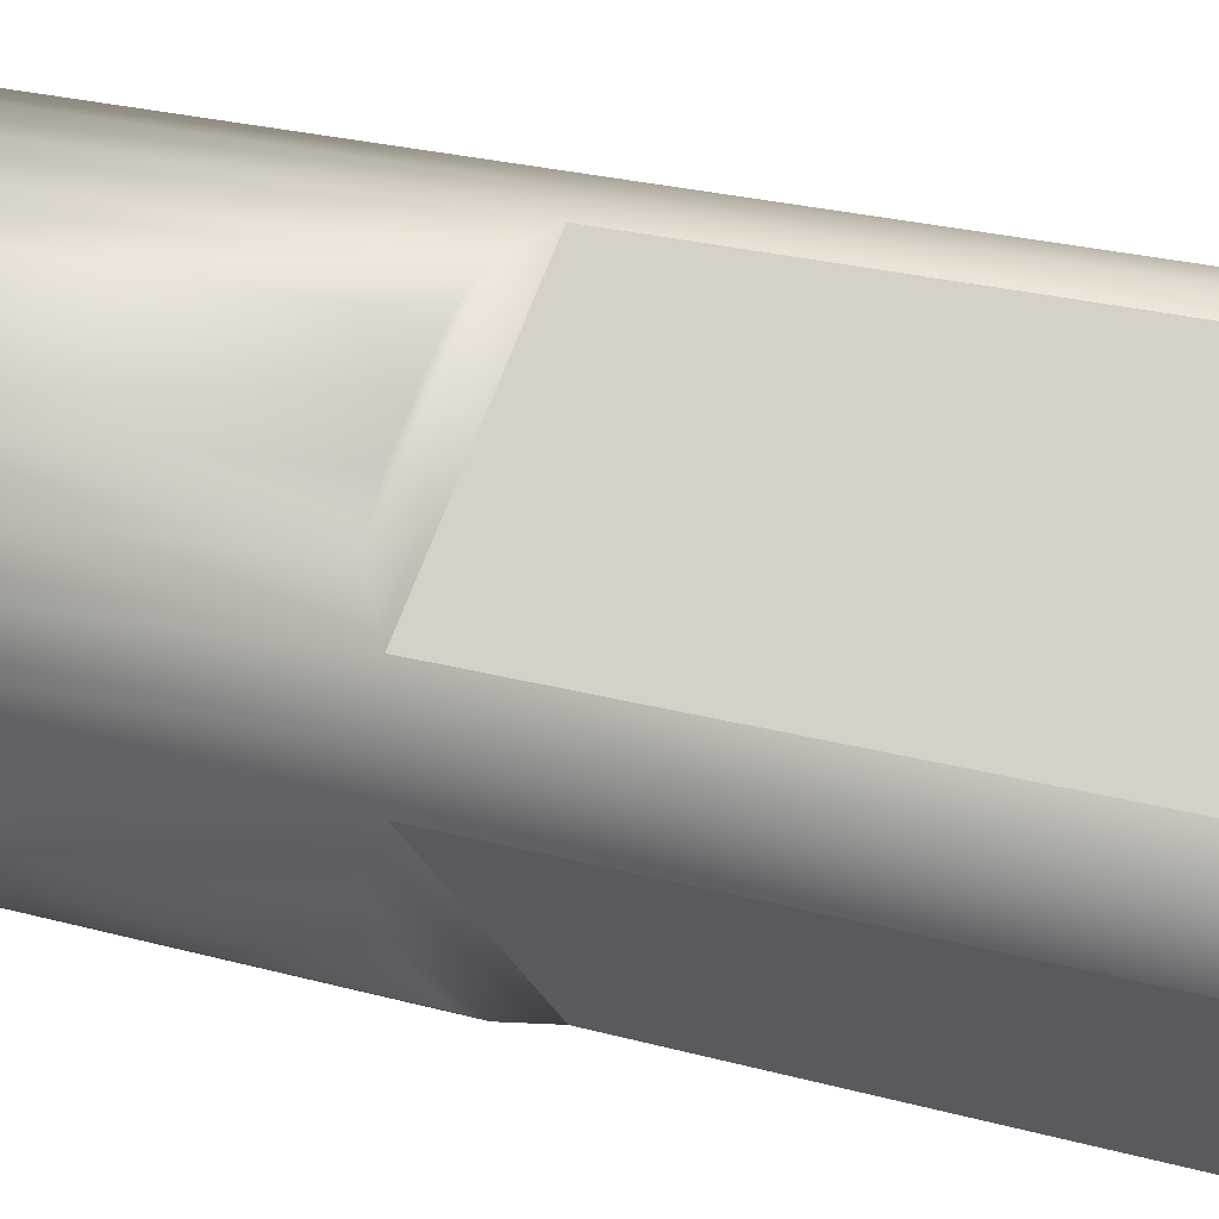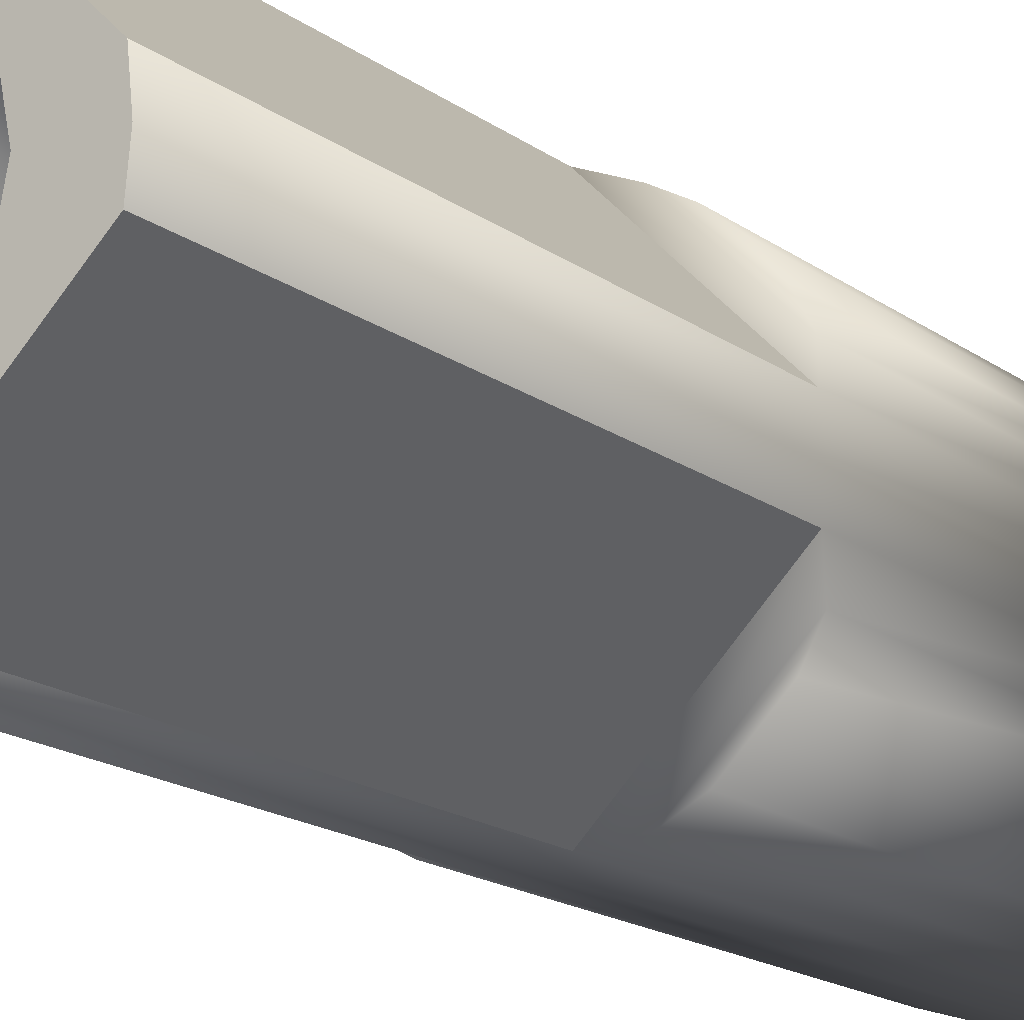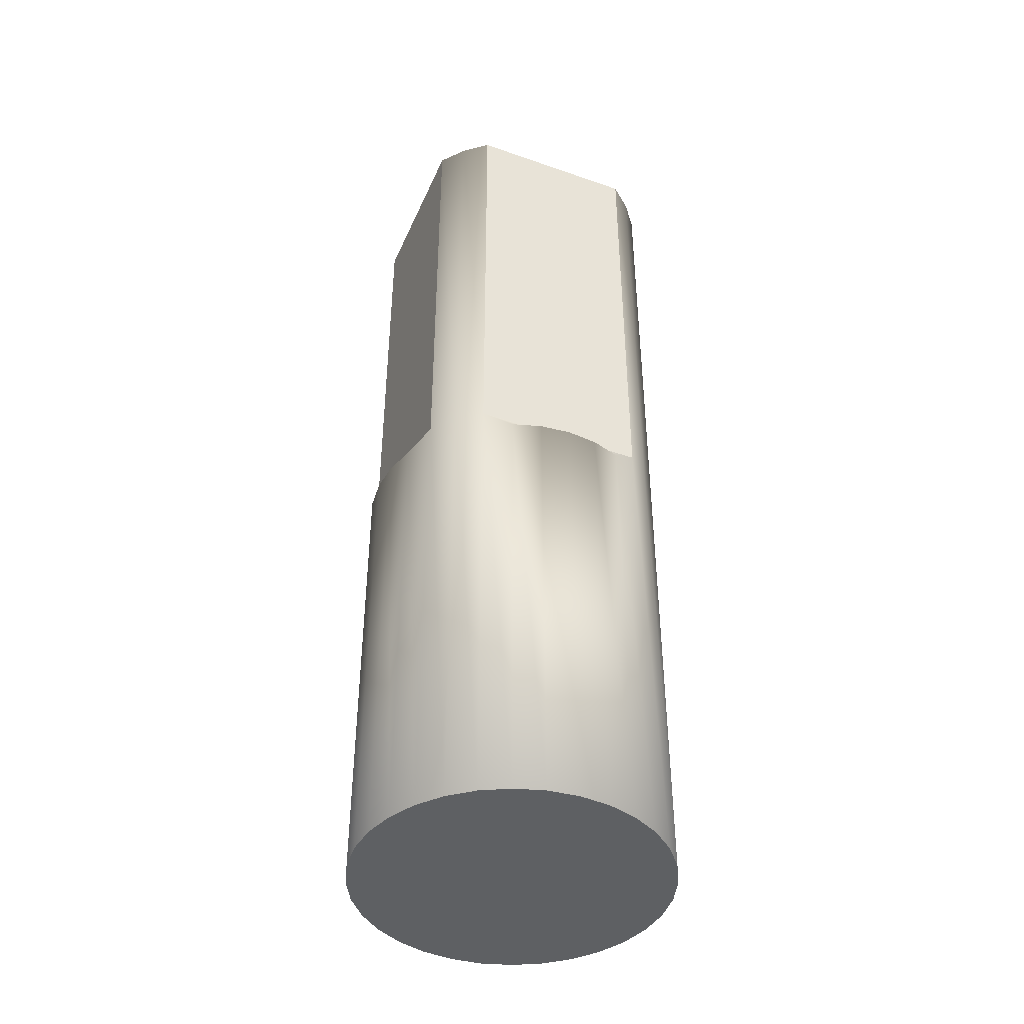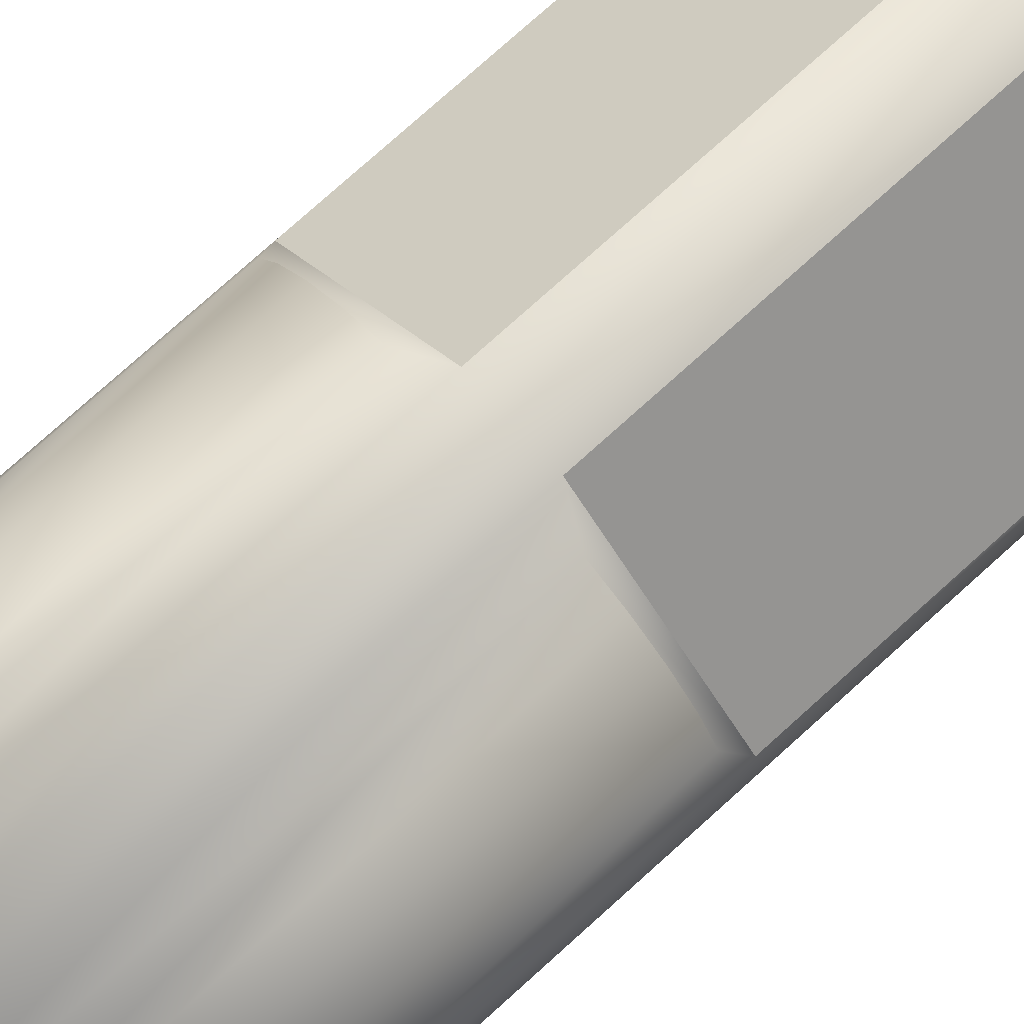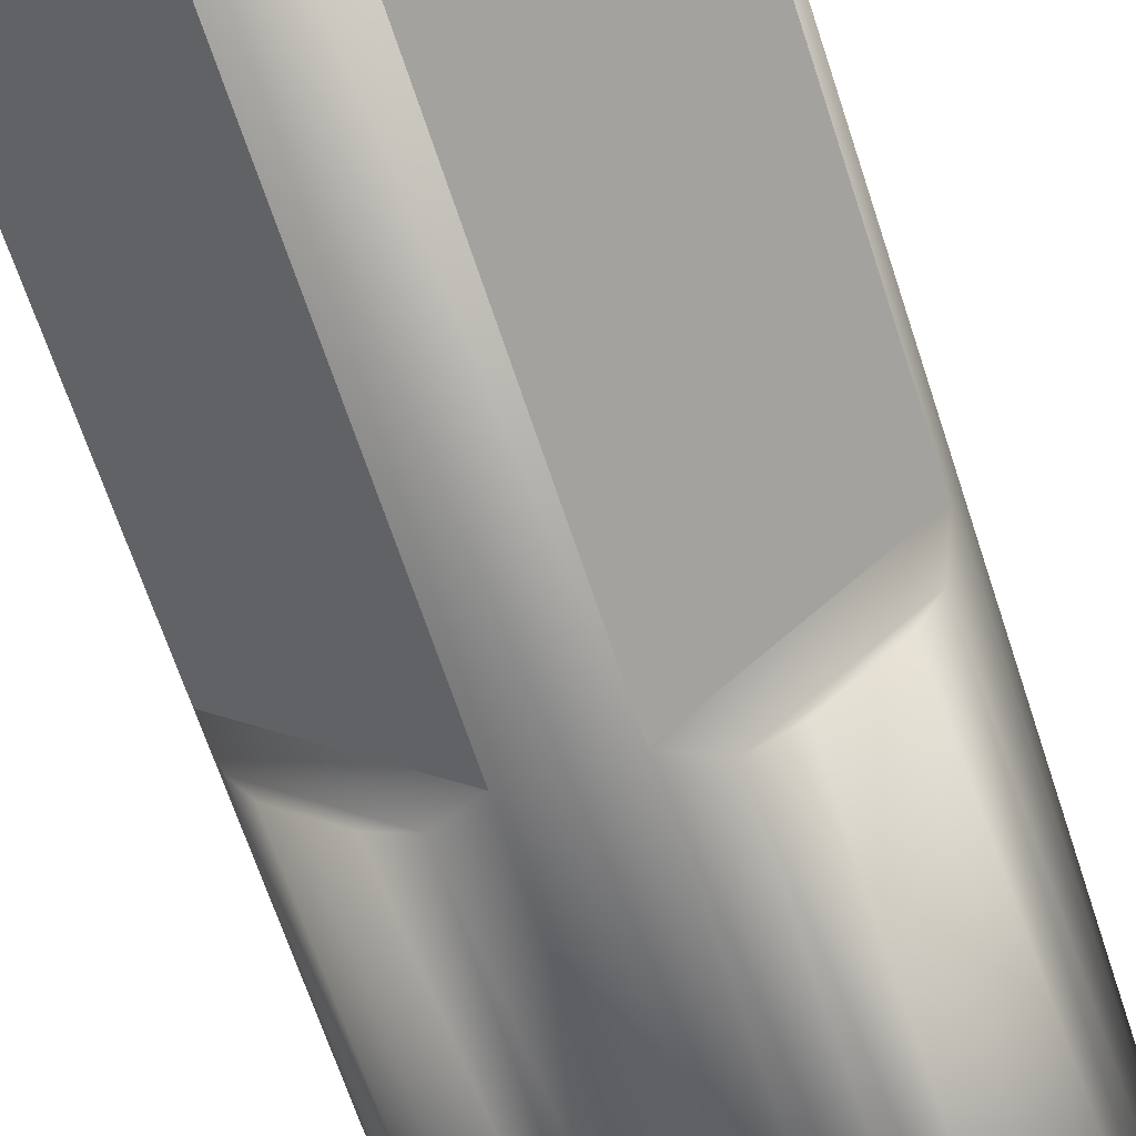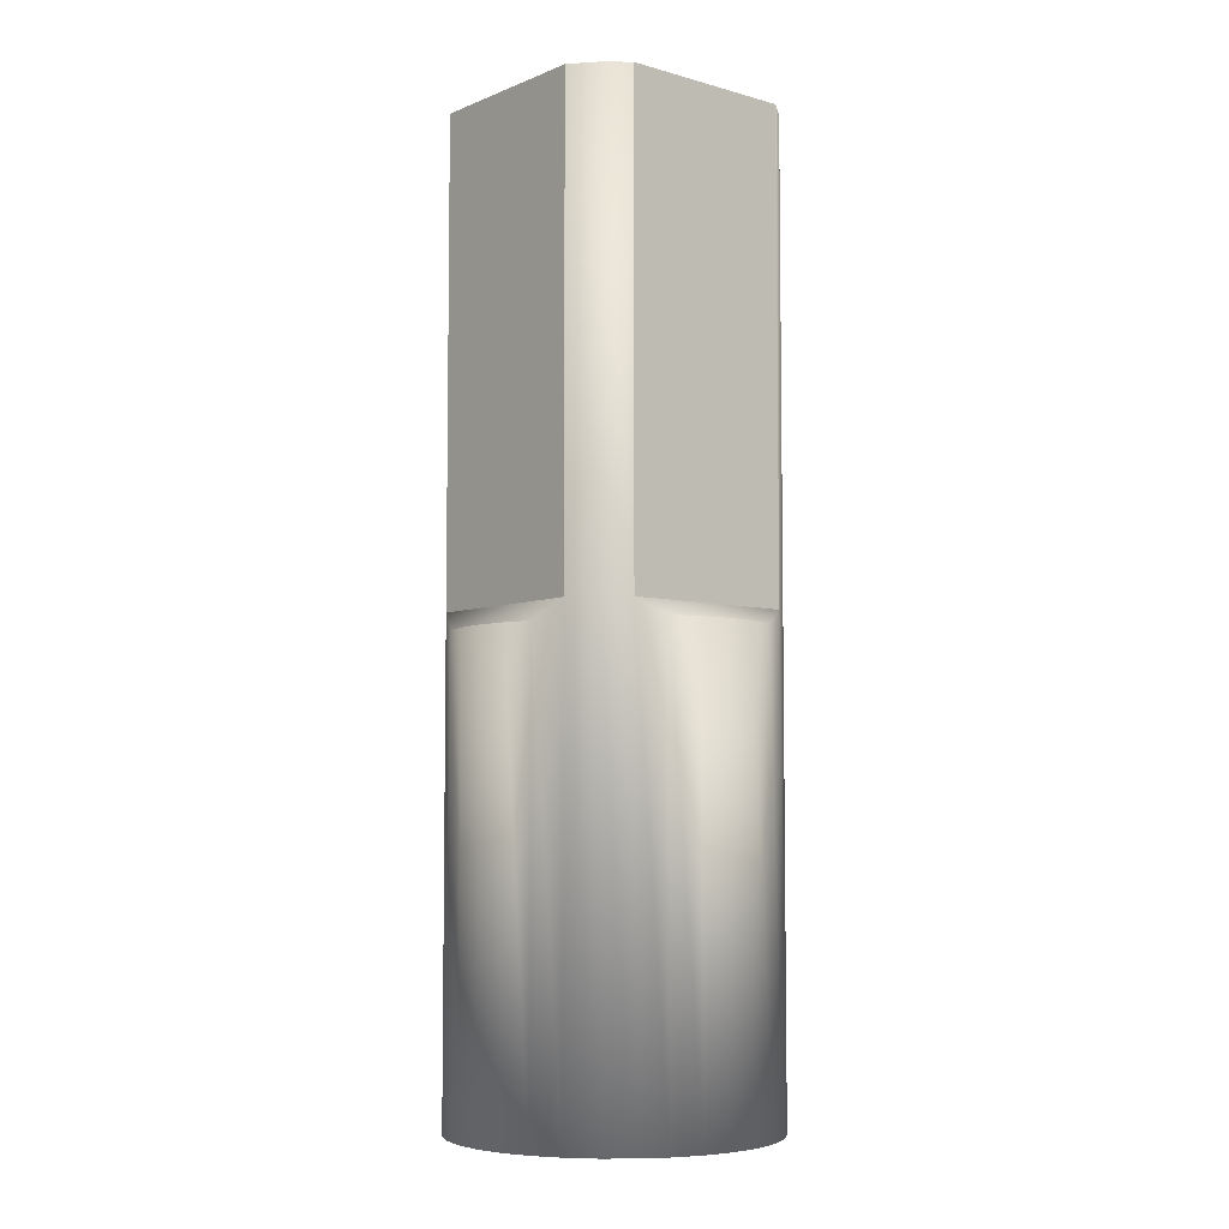
<metadata>
{"format":"obj","ext":"obj","renderer":"f3d","projection":"perspective","resolution":1024,"background":"white","views":[{"elev":19.2,"azim":-60.1,"up":"+Y"},{"elev":-15.7,"azim":33.0,"up":"+Y"},{"elev":-42.7,"azim":22.4,"up":"+Z"},{"elev":76.2,"azim":-132.1,"up":"+Y"},{"elev":-61.3,"azim":17.4,"up":"+Y"},{"elev":-5.8,"azim":95.0,"up":"+Z"}]}
</metadata>
<code>
o Plane
v -0 -0.00165 2.5e-05
v 0.000322 -0.001618 2.5e-05
v 0.000631 -0.001524 2.5e-05
v 0.000917 -0.001372 2.5e-05
v 0.001167 -0.001167 2.5e-05
v 0.001372 -0.000917 2.5e-05
v 0.001524 -0.000631 2.5e-05
v 0.001618 -0.000322 2.5e-05
v 0.00165 0 2.5e-05
v 0.001618 0.000322 2.5e-05
v 0.001524 0.000631 2.5e-05
v 0.001372 0.000917 2.5e-05
v 0.001167 0.001167 2.5e-05
v 0.000917 0.001372 2.5e-05
v 0.000631 0.001524 2.5e-05
v 0.000322 0.001618 2.5e-05
v -0 0.00165 2.5e-05
v -0.000322 0.001618 2.5e-05
v -0.000631 0.001524 2.5e-05
v -0.000917 0.001372 2.5e-05
v -0.001167 0.001167 2.5e-05
v -0.001372 0.000917 2.5e-05
v -0.001524 0.000631 2.5e-05
v -0.001618 0.000322 2.5e-05
v -0.00165 -0 2.5e-05
v -0.001618 -0.000322 2.5e-05
v -0.001524 -0.000631 2.5e-05
v -0.001372 -0.000917 2.5e-05
v -0.001167 -0.001167 2.5e-05
v -0.000917 -0.001372 2.5e-05
v -0.000631 -0.001524 2.5e-05
v -0.000322 -0.001618 2.5e-05
v -0 -0.00165 0.005025
v 0.000322 -0.001618 0.005025
v 0.000631 -0.001524 0.004822
v 0.000917 -0.001372 0.004822
v 0.001167 -0.001167 0.004822
v 0.001372 -0.000917 0.004822
v 0.001524 -0.000631 0.004822
v 0.001618 -0.000322 0.005025
v 0.00165 0 0.005025
v 0.001618 0.000322 0.005025
v 0.001524 0.000631 0.004865
v 0.001372 0.000917 0.004865
v 0.001167 0.001167 0.004865
v 0.000917 0.001372 0.004865
v 0.000631 0.001524 0.004865
v 0.000322 0.001618 0.005025
v -0 0.00165 0.005025
v -0.000322 0.001618 0.005025
v -0.000631 0.001524 0.004871
v -0.000917 0.001372 0.004871
v -0.001167 0.001167 0.004871
v -0.001372 0.000917 0.004871
v -0.001524 0.000631 0.004871
v -0.001618 0.000322 0.005025
v -0.00165 -0 0.005025
v -0.001618 -0.000322 0.005025
v -0.001524 -0.000631 0.004858
v -0.001372 -0.000917 0.004858
v -0.001167 -0.001167 0.004858
v -0.000917 -0.001372 0.004858
v -0.000631 -0.001524 0.004858
v -0.000322 -0.001618 0.005025
v -0 -0.00165 0.01002
v 0.000322 -0.001618 0.01002
v 0.001618 -0.000322 0.01002
v 0.00165 0 0.01002
v 0.001618 0.000322 0.01002
v 0.000322 0.001618 0.01002
v -0 0.00165 0.01002
v -0.000322 0.001618 0.01002
v -0.001618 0.000322 0.01002
v -0.00165 -0 0.01002
v -0.001618 -0.000322 0.01002
v -0.000322 -0.001618 0.01002
v -0 -0.0011 0.01002
v 0.000421 -0.001016 0.01002
v 0.000778 -0.000778 0.01002
v 0.001016 -0.000421 0.01002
v 0.0011 0 0.01002
v 0.001016 0.000421 0.01002
v 0.000778 0.000778 0.01002
v 0.000421 0.001016 0.01002
v 0 0.0011 0.01002
v -0.000421 0.001016 0.01002
v -0.000778 0.000778 0.01002
v -0.001016 0.000421 0.01002
v -0.0011 0 0.01002
v -0.001016 -0.000421 0.01002
v -0.000778 -0.000778 0.01002
v -0.000421 -0.001016 0.01002
v -0 -0.0011 0.005025
v 0.000421 -0.001016 0.005025
v 0.000778 -0.000778 0.005025
v 0.001016 -0.000421 0.005025
v 0.0011 0 0.005025
v 0.001016 0.000421 0.005025
v 0.000778 0.000778 0.005025
v 0.000421 0.001016 0.005025
v 0 0.0011 0.005025
v -0.000421 0.001016 0.005025
v -0.000778 0.000778 0.005025
v -0.001016 0.000421 0.005025
v -0.0011 0 0.005025
v -0.001016 -0.000421 0.005025
v -0.000778 -0.000778 0.005025
v -0.000421 -0.001016 0.005025
f 42 48 70 69
f 34 40 67 66
f 64 76 75 58
f 50 56 73 72
f 66 77 65
f 83 82 69
f 92 76 77
f 77 66 78
f 67 79 66
f 75 76 91
f 87 72 73
f 75 91 90
f 80 79 67
f 75 90 89
f 81 80 67
f 74 75 89
f 81 67 68
f 73 74 89
f 81 68 69
f 73 89 88
f 82 81 69
f 88 87 73
f 70 83 69
f 79 78 66
f 76 92 91
f 84 83 70
f 72 87 86
f 85 84 70
f 72 86 85
f 70 71 85
f 77 76 65
f 71 72 85
f 2 1 32 31 30 29 28 27 26 25 24 23 22 21 20 19 18 17 16 15 14 13 12 11 10 9 8 7 6 5 4 3
f 6 38 37 5
f 1 33 64 32
f 20 52 51 19
f 7 39 38 6
f 21 53 52 20
f 8 40 39 7
f 22 54 53 21
f 9 41 40 8
f 23 55 54 22
f 10 42 41 9
f 24 56 55 23
f 11 43 42 10
f 25 57 56 24
f 12 44 43 11
f 26 58 57 25
f 13 45 44 12
f 27 59 58 26
f 14 46 45 13
f 28 60 59 27
f 15 47 46 14
f 2 34 33 1
f 29 61 60 28
f 16 48 47 15
f 3 35 34 2
f 30 62 61 29
f 17 49 48 16
f 4 36 35 3
f 31 63 62 30
f 18 50 49 17
f 5 37 36 4
f 32 64 63 31
f 19 51 50 18
f 34 66 65 33
f 49 71 70 48
f 50 72 71 49
f 33 65 76 64
f 41 68 67 40
f 42 69 68 41
f 57 74 73 56
f 58 75 74 57
f 43 47 48 42
f 35 39 40 34
f 59 63 64 58
f 51 55 56 50
f 78 79 95 94
f 86 87 103 102
f 79 80 96 95
f 87 88 104 103
f 80 81 97 96
f 88 89 105 104
f 81 82 98 97
f 89 90 106 105
f 82 83 99 98
f 90 91 107 106
f 83 84 100 99
f 91 92 108 107
f 84 85 101 100
f 77 78 94 93
f 92 77 93 108
f 85 86 102 101
f 52 53 54 55 51
f 60 61 62 63 59
f 36 37 38 39 35
f 44 45 46 47 43

</code>
